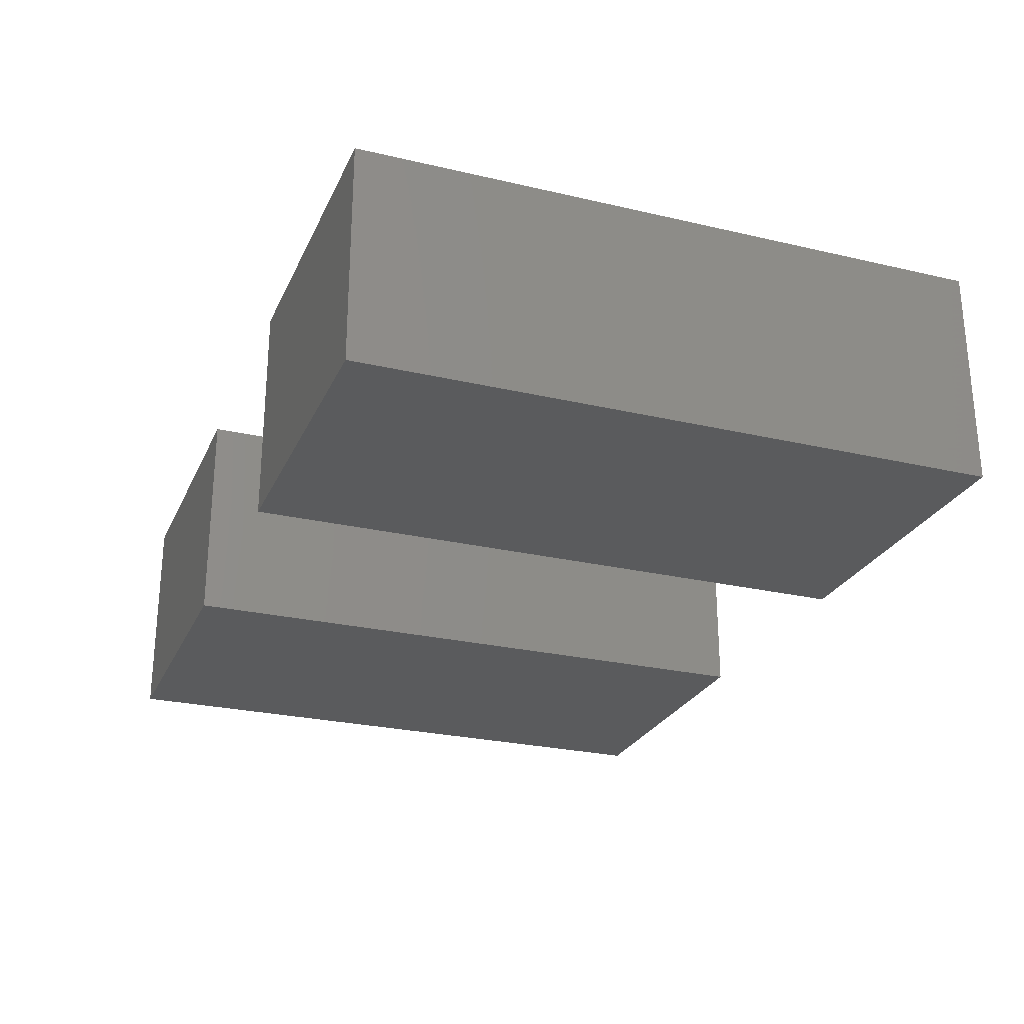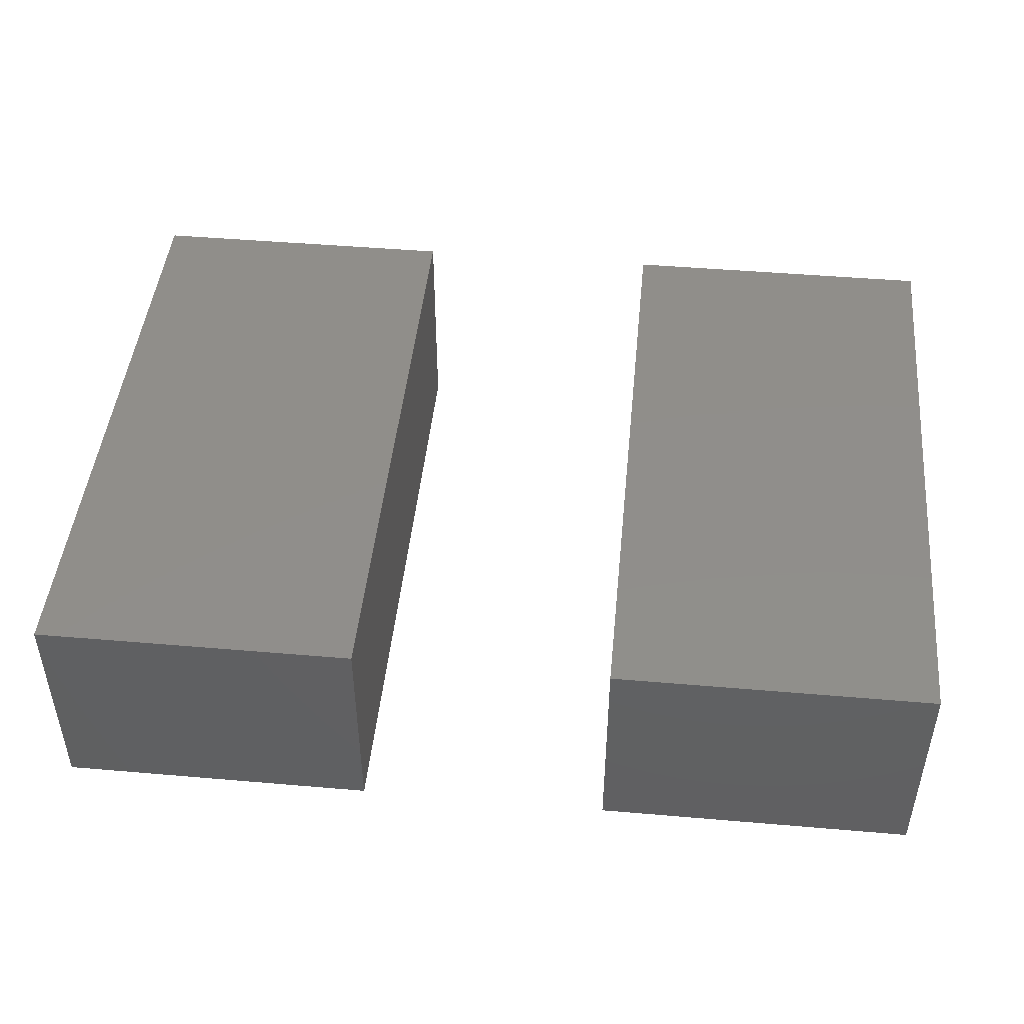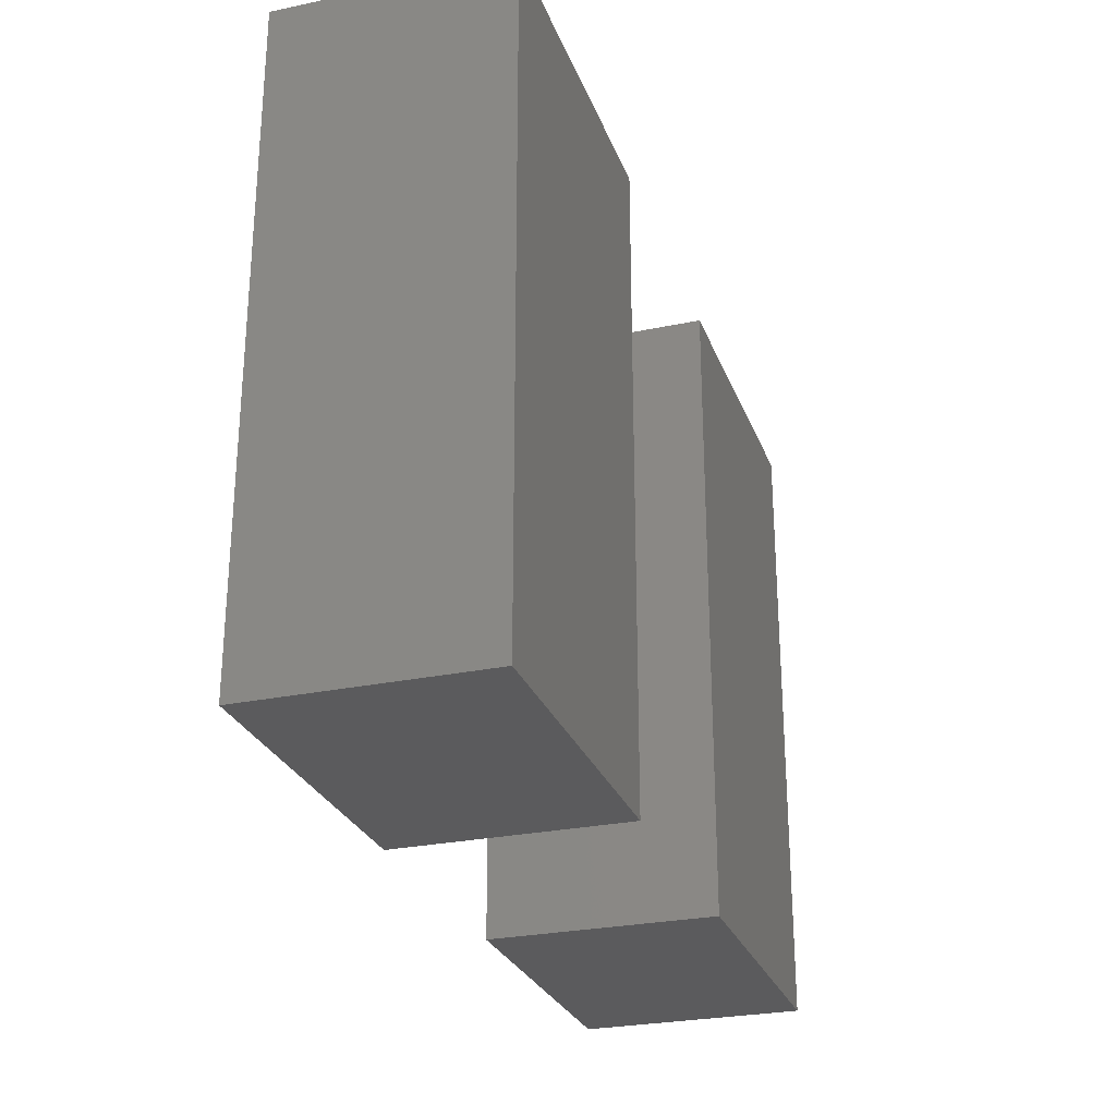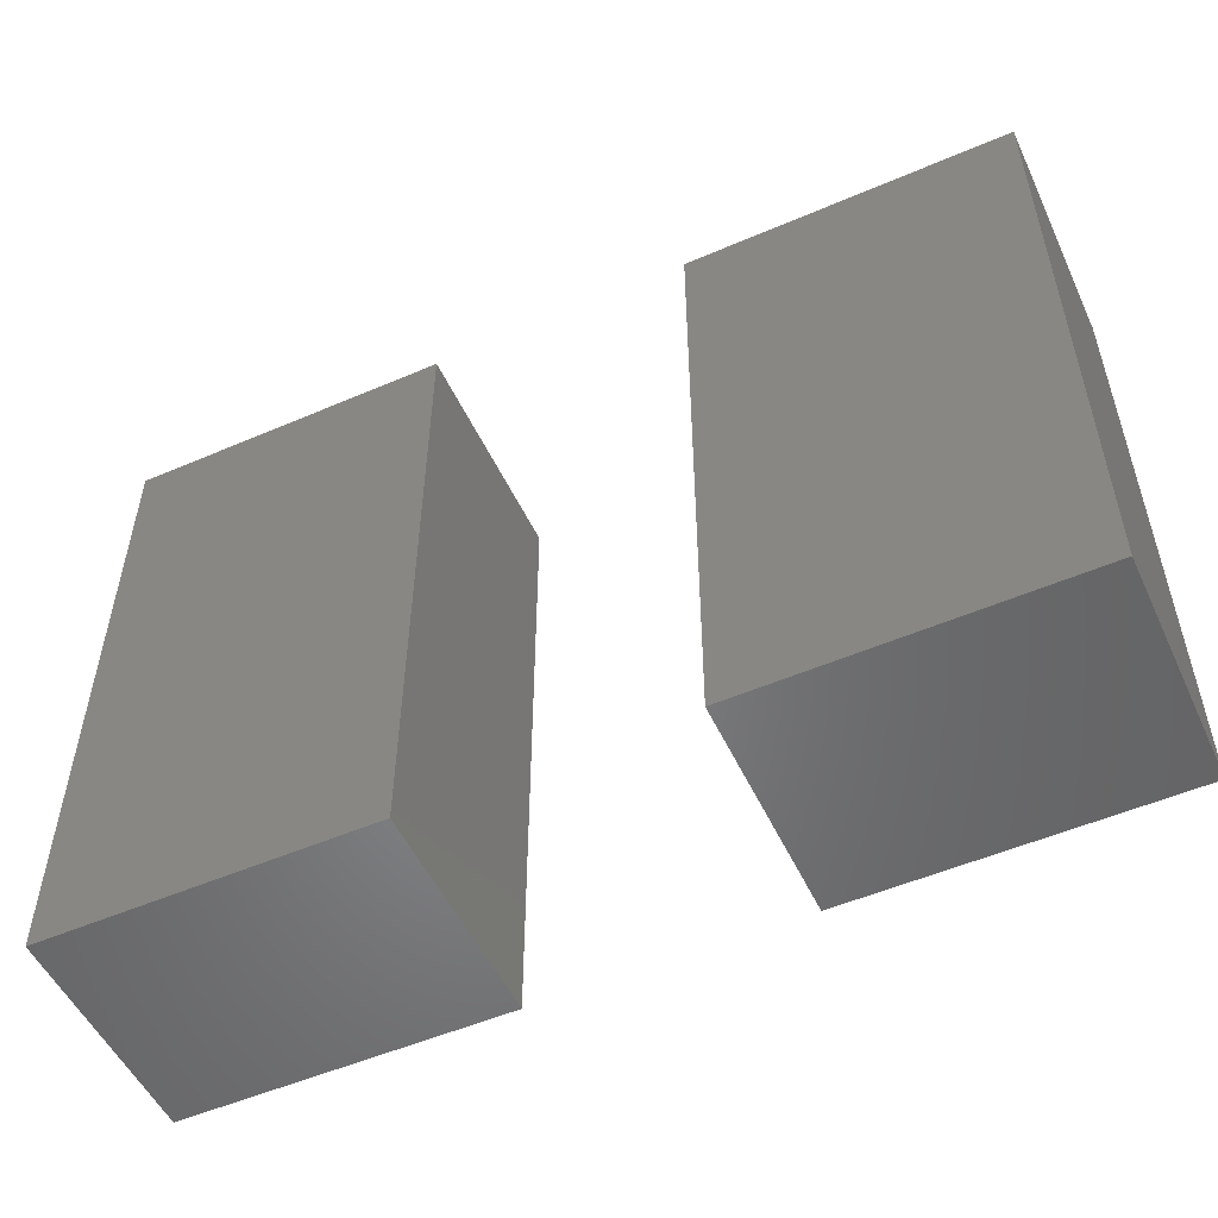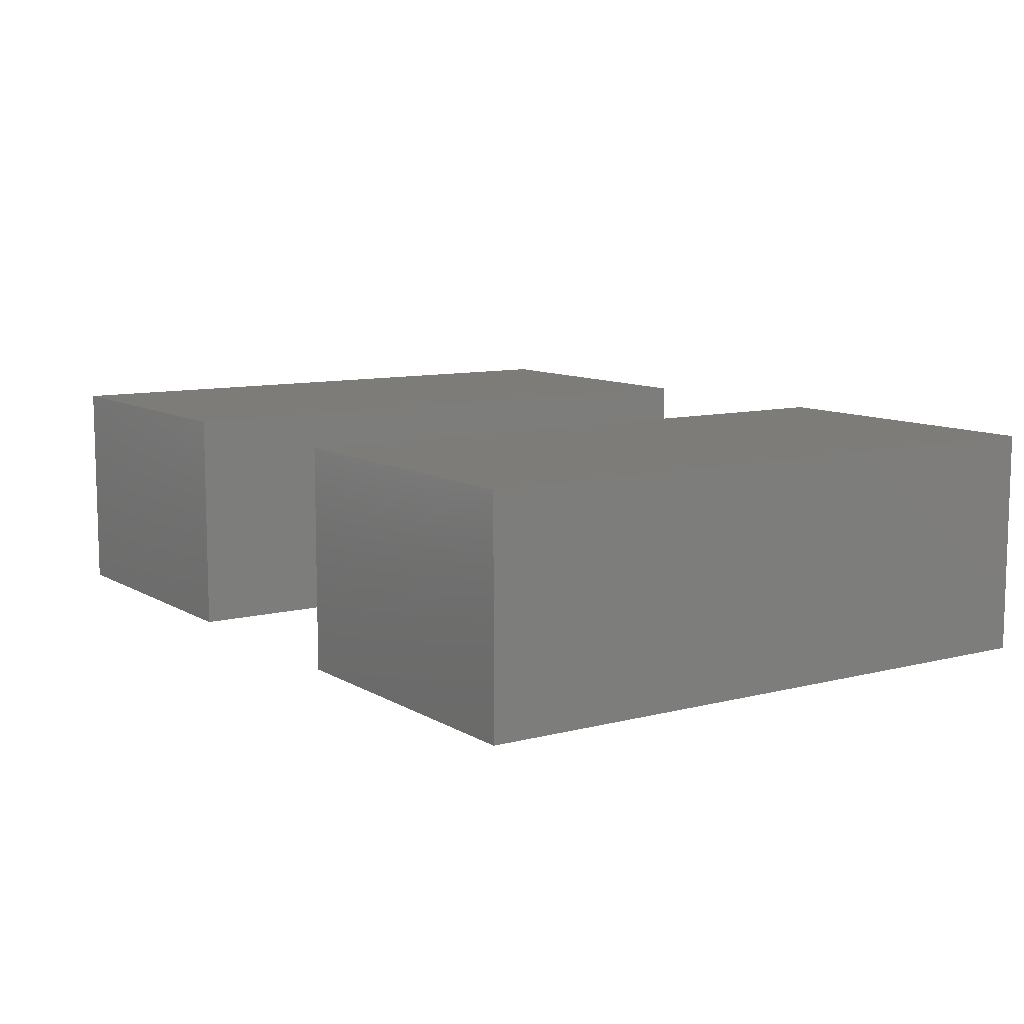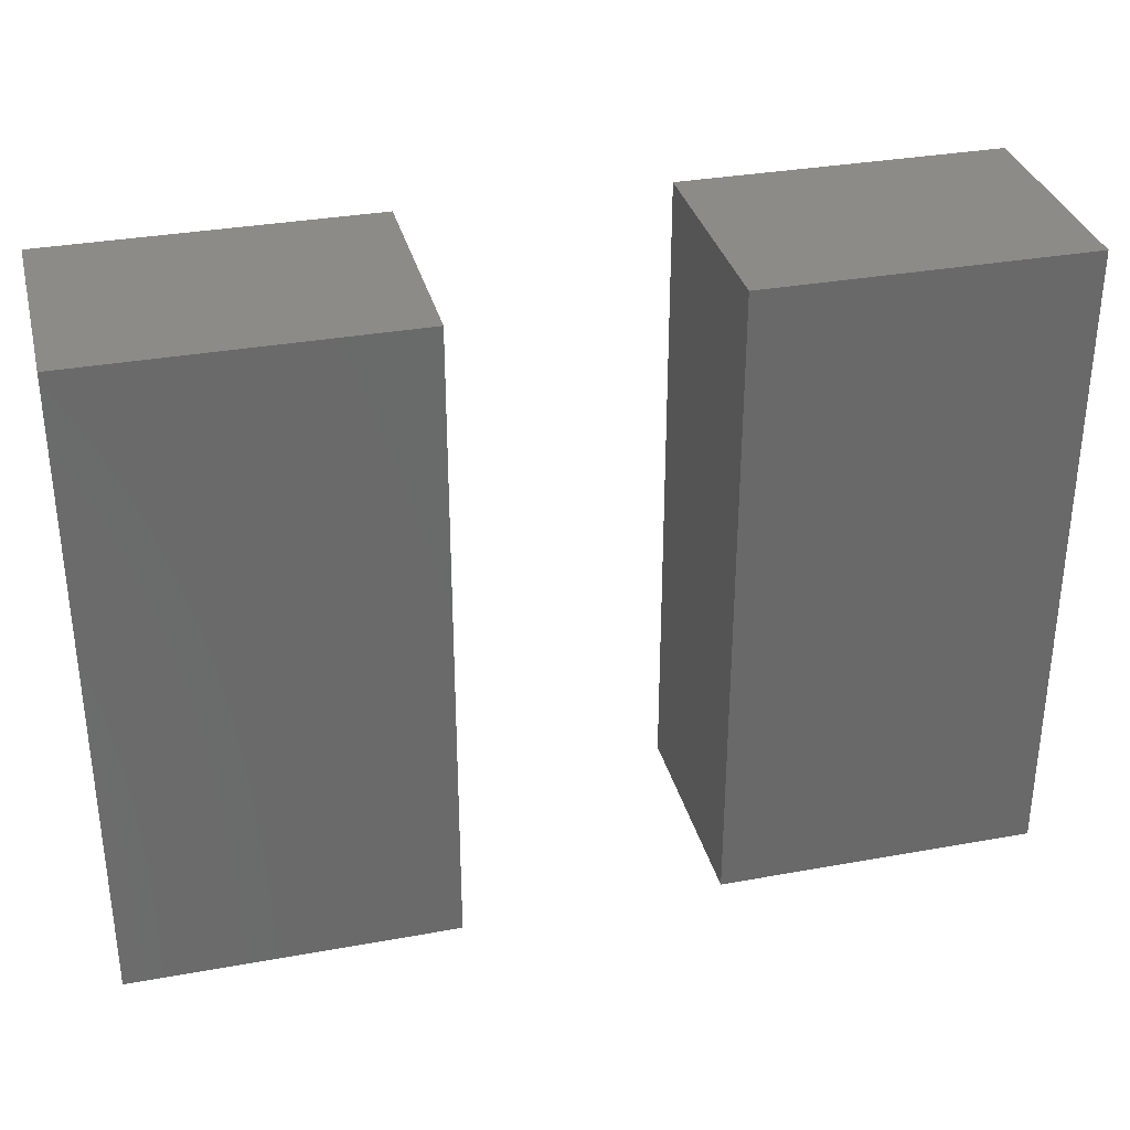
<metadata>
{"format":"stl","ext":"stl","renderer":"f3d","projection":"perspective","resolution":1024,"background":"white","views":[{"elev":-25.9,"azim":69.6,"up":"+Z"},{"elev":46.5,"azim":5.6,"up":"+Z"},{"elev":-27.1,"azim":108.0,"up":"+Y"},{"elev":-52.7,"azim":24.8,"up":"+Y"},{"elev":9.6,"azim":56.1,"up":"+Z"},{"elev":33.2,"azim":-14.0,"up":"+Y"}]}
</metadata>
<code>
# stl→obj: 16 verts, 24 faces
v -2 5 3.5
v -7 5 3.5
v -2 -5 3.5
v -7 -5 3.5
v -2 -5 0
v -7 -5 0
v -2 5 0
v -7 5 0
v 7 5 3.5
v 2 5 3.5
v 7 -5 3.5
v 2 -5 3.5
v 7 -5 0
v 2 -5 0
v 7 5 0
v 2 5 0
f 1 2 3
f 3 2 4
f 5 6 7
f 7 6 8
f 4 6 3
f 3 6 5
f 2 8 4
f 4 8 6
f 1 7 2
f 2 7 8
f 3 5 1
f 1 5 7
f 9 10 11
f 11 10 12
f 13 14 15
f 15 14 16
f 12 14 11
f 11 14 13
f 10 16 12
f 12 16 14
f 9 15 10
f 10 15 16
f 11 13 9
f 9 13 15

</code>
